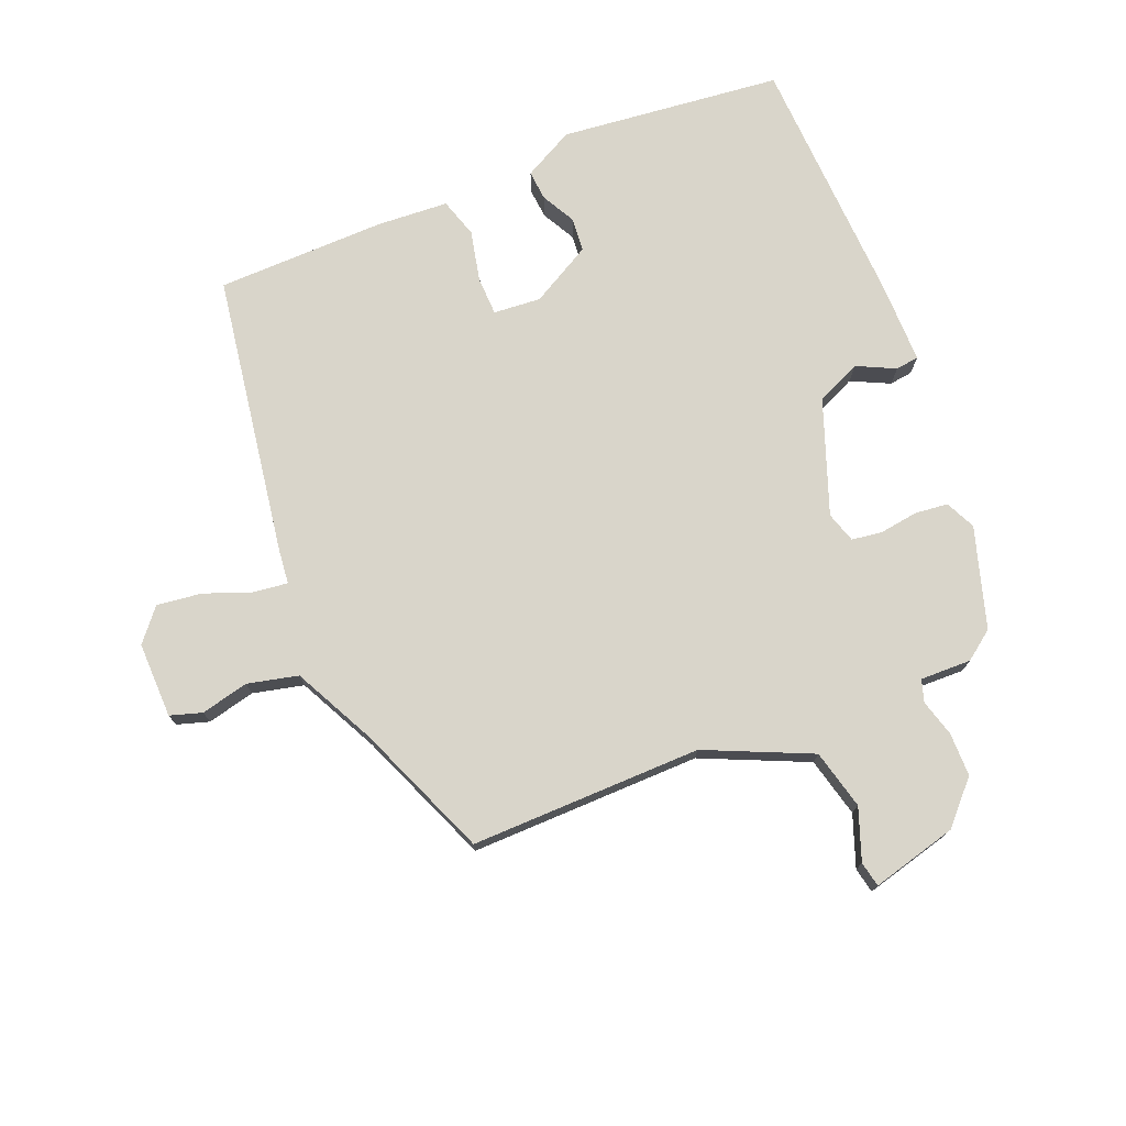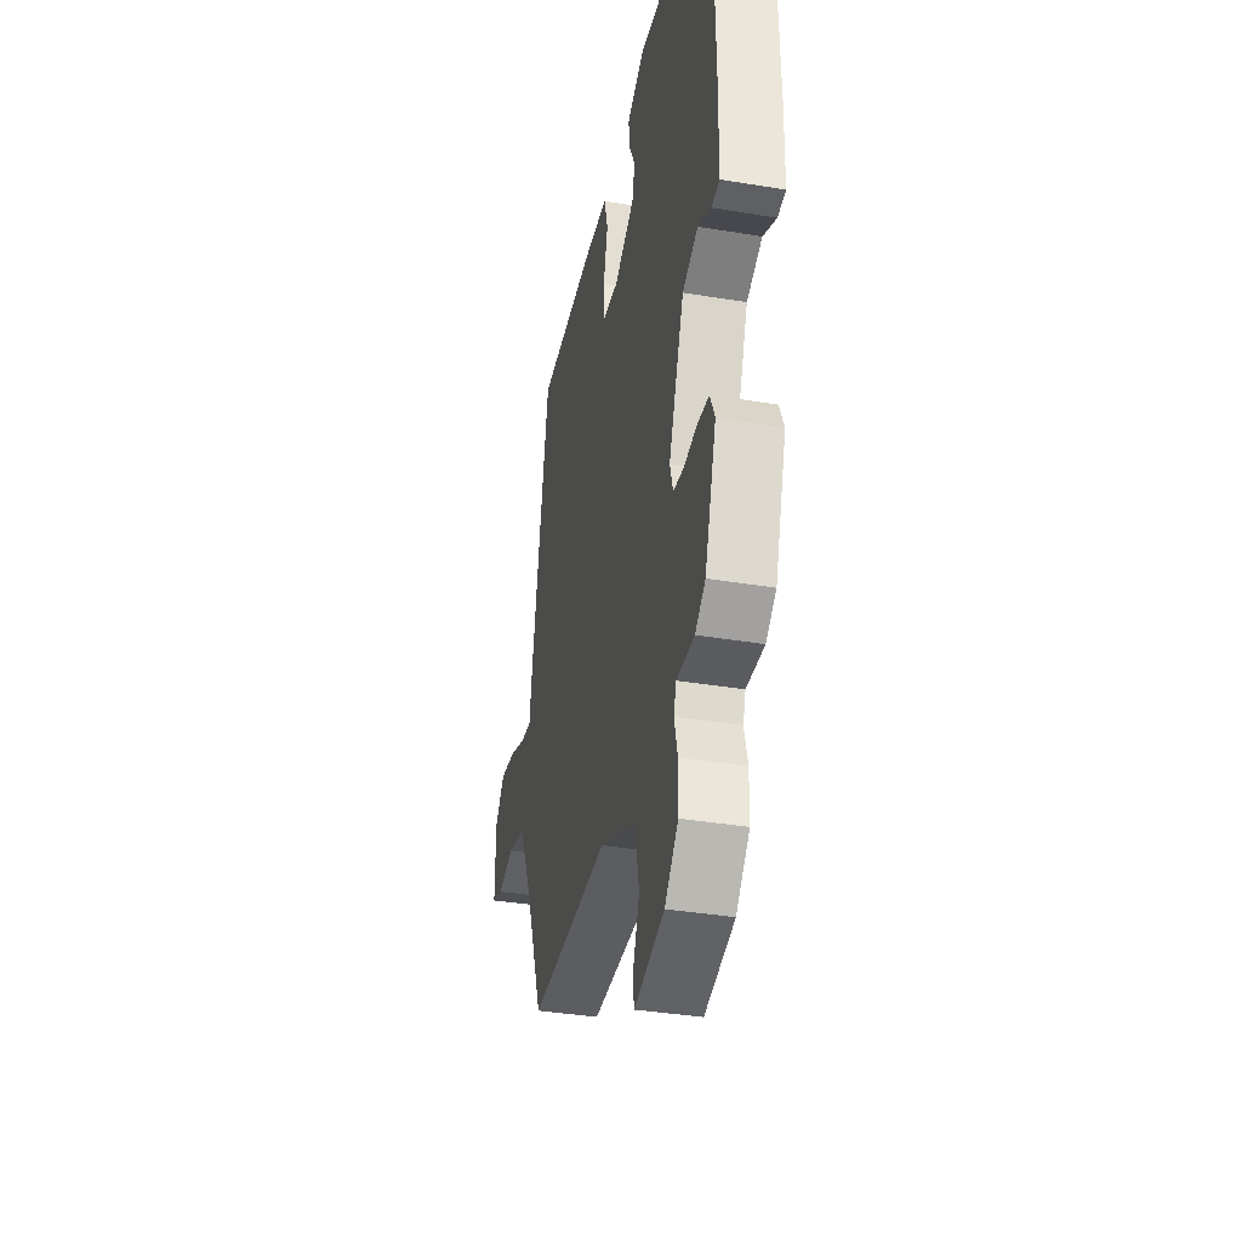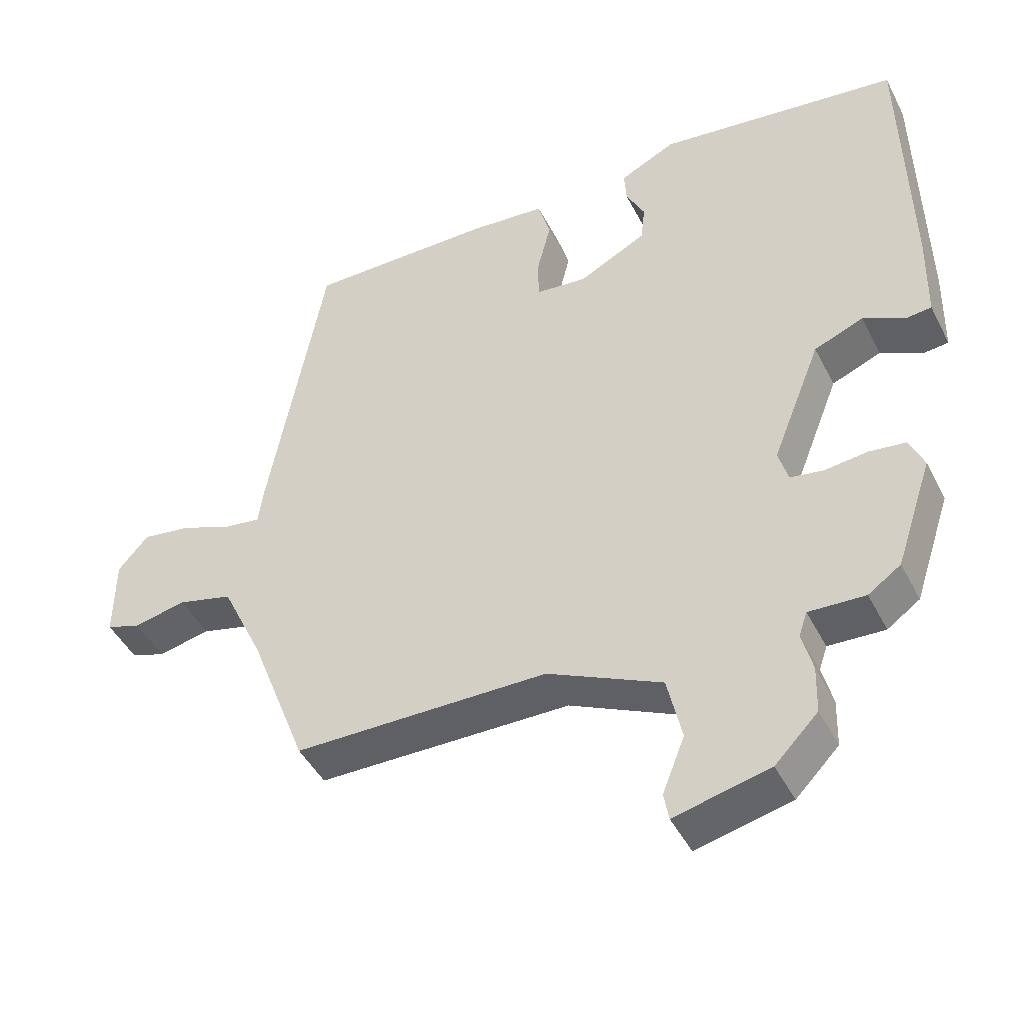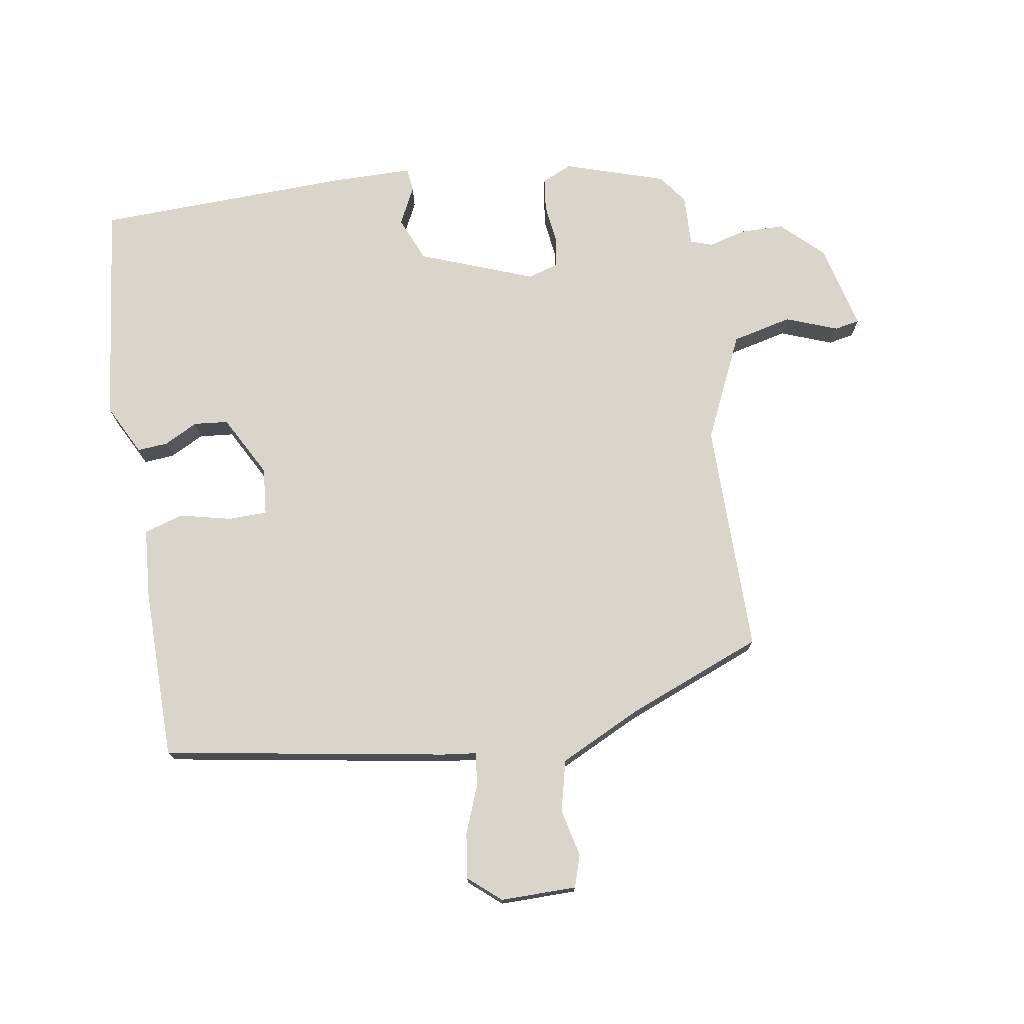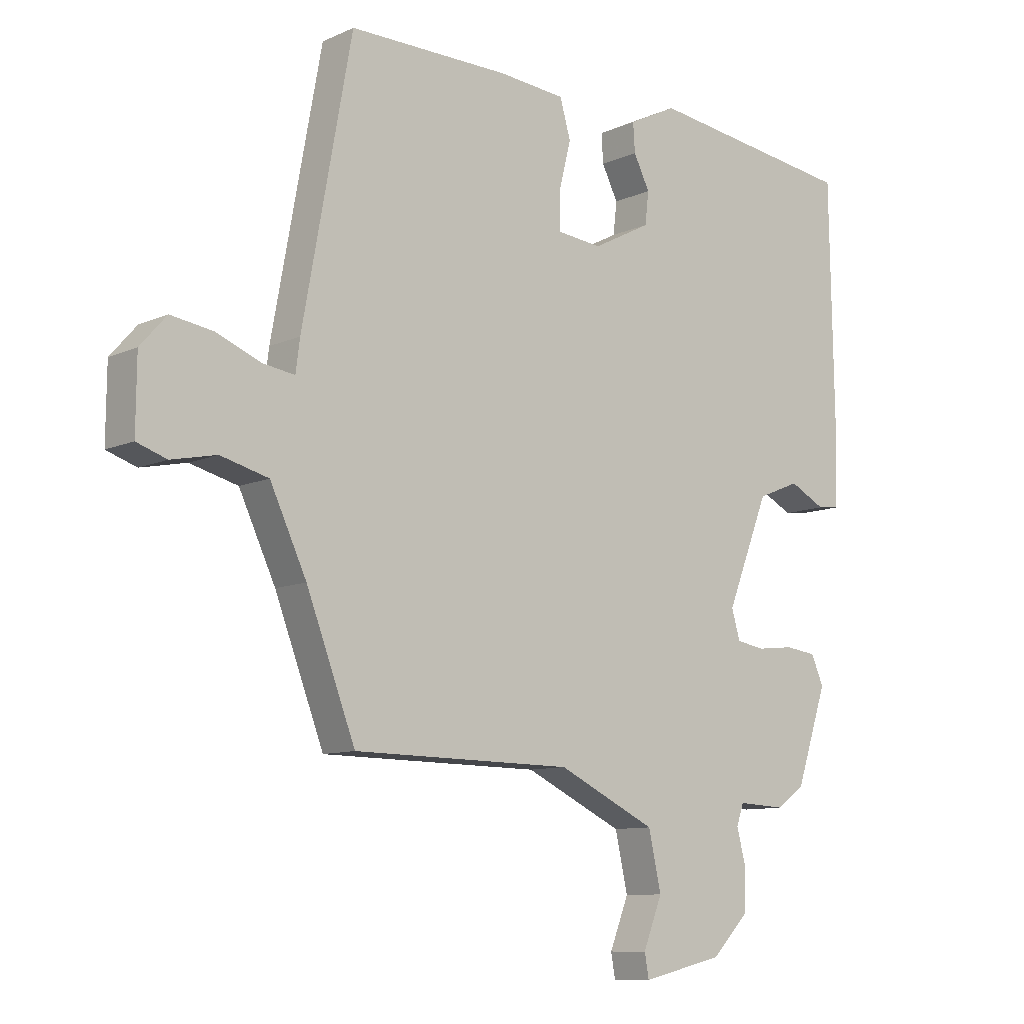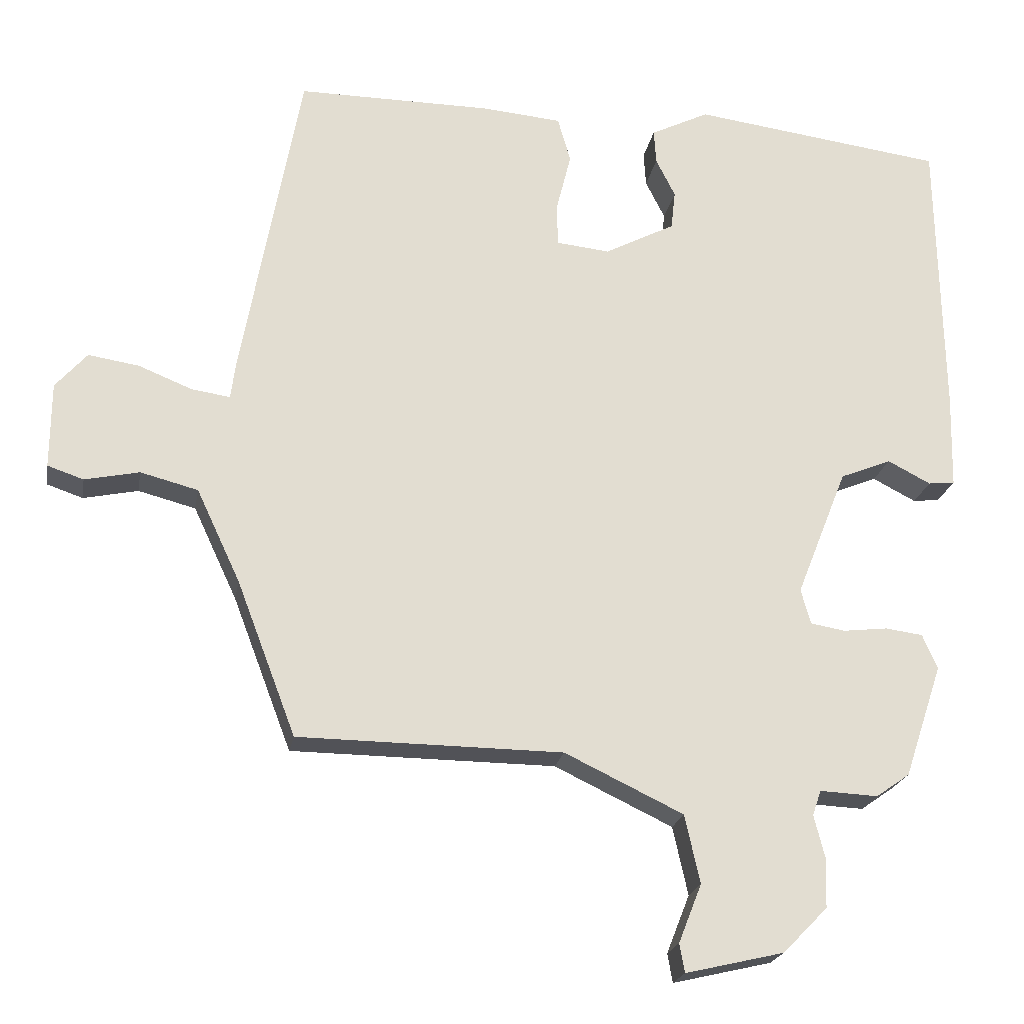
<metadata>
{"format":"obj","ext":"obj","renderer":"f3d","projection":"perspective","resolution":1024,"background":"white","views":[{"elev":74.7,"azim":156.4,"up":"+Y"},{"elev":-37.4,"azim":-102.0,"up":"+Z"},{"elev":-45.3,"azim":-154.1,"up":"+Z"},{"elev":74.3,"azim":80.0,"up":"+Y"},{"elev":-9.8,"azim":139.1,"up":"+Z"},{"elev":-21.3,"azim":170.1,"up":"+Z"}]}
</metadata>
<code>
v -0.408 0.07 -0.491
v -0.461 0.07 -0.333
v -0.44 0.07 -0.285
v -0.388 0.07 -0.278
v -0.326 0.07 -0.285
v -0.278 0.07 -0.277
v -0.264 0.07 -0.228
v -0.335 0.07 -0.049
v -0.406 0.07 -0.02
v -0.466 0.07 -0.051
v -0.503 0.07 -0.047
v -0.506 0.07 0.084
v -0.499 0.07 0.485
v -0.147 0.07 0.532
v -0.066 0.07 0.492
v -0.069 0.07 0.444
v -0.096 0.07 0.39
v -0.09 0.07 0.336
v 0.008 0.07 0.285
v 0.083 0.07 0.293
v 0.083 0.07 0.355
v 0.063 0.07 0.435
v 0.081 0.07 0.498
v 0.193 0.07 0.508
v 0.463 0.07 0.51
v 0.545 0.07 0.062
v 0.552 0.07 0.009
v 0.606 0.07 0.017
v 0.68 0.07 0.047
v 0.751 0.07 0.058
v 0.795 0.07 0.008
v 0.796 0.07 -0.112
v 0.746 0.07 -0.129
v 0.67 0.07 -0.113
v 0.59 0.07 -0.134
v 0.529 0.07 -0.264
v 0.447 0.07 -0.479
v 0.079 0.07 -0.483
v -0.086 0.07 -0.562
v -0.107 0.07 -0.657
v -0.075 0.07 -0.738
v -0.082 0.07 -0.778
v -0.219 0.07 -0.746
v -0.281 0.07 -0.683
v -0.283 0.07 -0.614
v -0.268 0.07 -0.555
v -0.28 0.07 -0.52
v -0.361 0.07 -0.524
v -0.408 0 -0.491
v -0.461 0 -0.333
v -0.44 0 -0.285
v -0.388 0 -0.278
v -0.326 0 -0.285
v -0.278 0 -0.277
v -0.264 0 -0.228
v -0.335 0 -0.049
v -0.406 0 -0.02
v -0.466 0 -0.051
v -0.503 0 -0.047
v -0.506 0 0.084
v -0.499 0 0.485
v -0.147 0 0.532
v -0.066 0 0.492
v -0.069 0 0.444
v -0.096 0 0.39
v -0.09 0 0.336
v 0.008 0 0.285
v 0.083 0 0.293
v 0.083 0 0.355
v 0.063 0 0.435
v 0.081 0 0.498
v 0.193 0 0.508
v 0.463 0 0.51
v 0.545 0 0.062
v 0.552 0 0.009
v 0.606 0 0.017
v 0.68 0 0.047
v 0.751 0 0.058
v 0.795 0 0.008
v 0.796 0 -0.112
v 0.746 0 -0.129
v 0.67 0 -0.113
v 0.59 0 -0.134
v 0.529 0 -0.264
v 0.447 0 -0.479
v 0.079 0 -0.483
v -0.086 0 -0.562
v -0.107 0 -0.657
v -0.075 0 -0.738
v -0.082 0 -0.778
v -0.219 0 -0.746
v -0.281 0 -0.683
v -0.283 0 -0.614
v -0.268 0 -0.555
v -0.28 0 -0.52
v -0.361 0 -0.524
f 47 48 1 2
f 43 44 45 46
f 41 42 43 46
f 40 41 46 47
f 39 40 47 2
f 36 37 38
f 35 36 38 39
f 31 32 33 34
f 31 34 35
f 28 29 30 31
f 27 28 31 35
f 24 25 26 27
f 21 22 23 24
f 20 21 24 27
f 19 20 27 35
f 14 15 16 17
f 14 17 18
f 13 14 18
f 9 10 11 12
f 8 9 12 13
f 7 8 13 18
f 2 3 4 5
f 2 5 6
f 39 2 6
f 18 19 35 39
f 6 7 18 39
f 50 49 96 95
f 94 93 92 91
f 94 91 90 89
f 95 94 89 88
f 50 95 88 87
f 86 85 84
f 87 86 84 83
f 82 81 80 79
f 83 82 79
f 79 78 77 76
f 83 79 76 75
f 75 74 73 72
f 72 71 70 69
f 75 72 69 68
f 83 75 68 67
f 65 64 63 62
f 66 65 62
f 66 62 61
f 60 59 58 57
f 61 60 57 56
f 66 61 56 55
f 53 52 51 50
f 54 53 50
f 54 50 87
f 87 83 67 66
f 87 66 55 54
f 1 49 50 2
f 2 50 51 3
f 3 51 52 4
f 4 52 53 5
f 5 53 54 6
f 6 54 55 7
f 7 55 56 8
f 8 56 57 9
f 9 57 58 10
f 10 58 59 11
f 11 59 60 12
f 12 60 61 13
f 13 61 62 14
f 14 62 63 15
f 15 63 64 16
f 16 64 65 17
f 17 65 66 18
f 18 66 67 19
f 19 67 68 20
f 20 68 69 21
f 21 69 70 22
f 22 70 71 23
f 23 71 72 24
f 24 72 73 25
f 25 73 74 26
f 26 74 75 27
f 27 75 76 28
f 28 76 77 29
f 29 77 78 30
f 30 78 79 31
f 31 79 80 32
f 32 80 81 33
f 33 81 82 34
f 34 82 83 35
f 35 83 84 36
f 36 84 85 37
f 37 85 86 38
f 38 86 87 39
f 39 87 88 40
f 40 88 89 41
f 41 89 90 42
f 42 90 91 43
f 43 91 92 44
f 44 92 93 45
f 45 93 94 46
f 46 94 95 47
f 47 95 96 48
f 48 96 49 1

</code>
